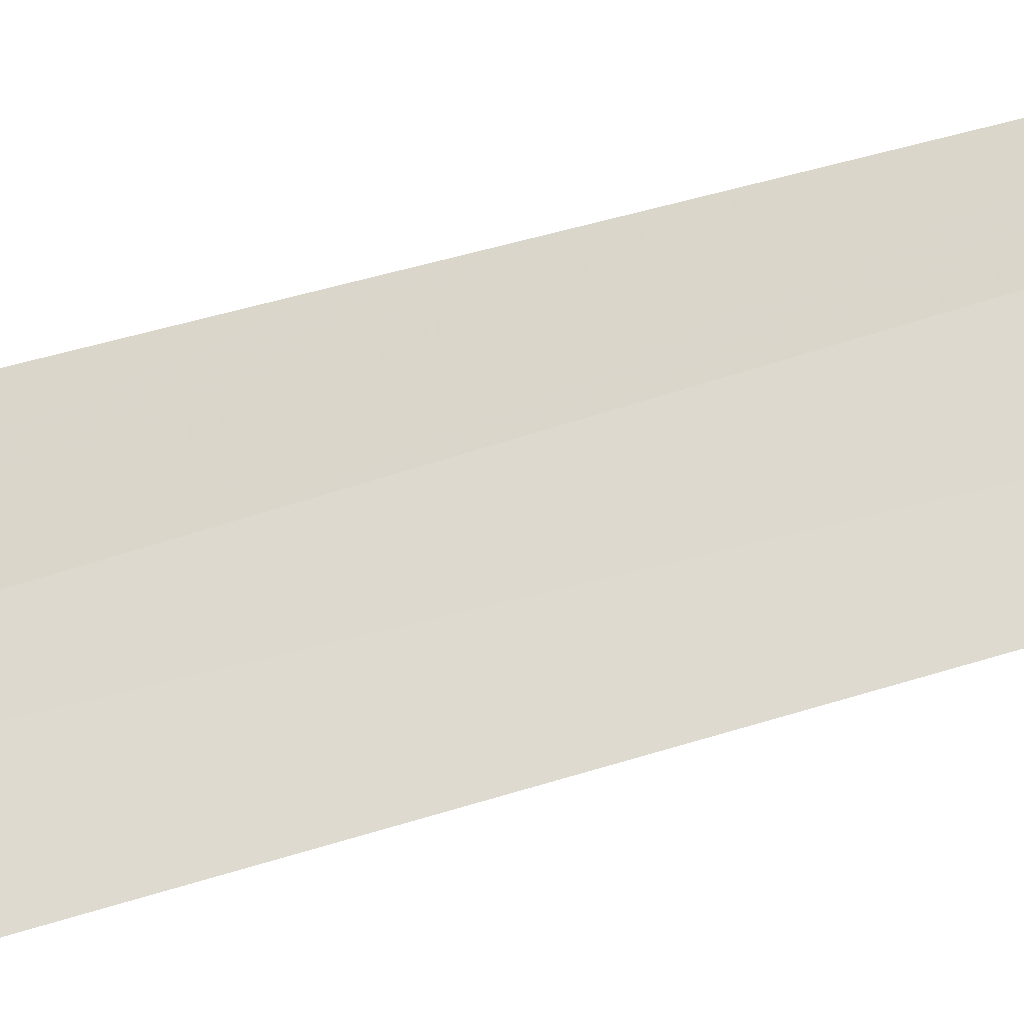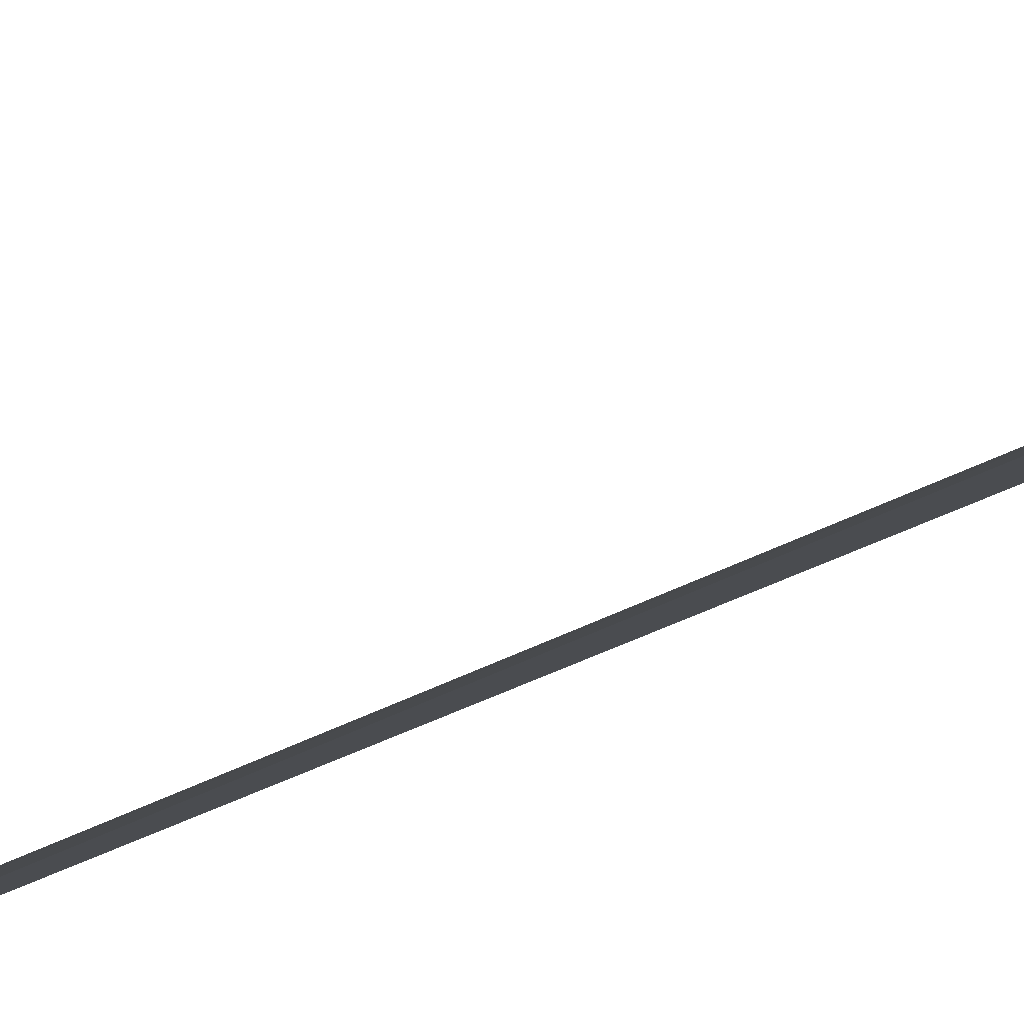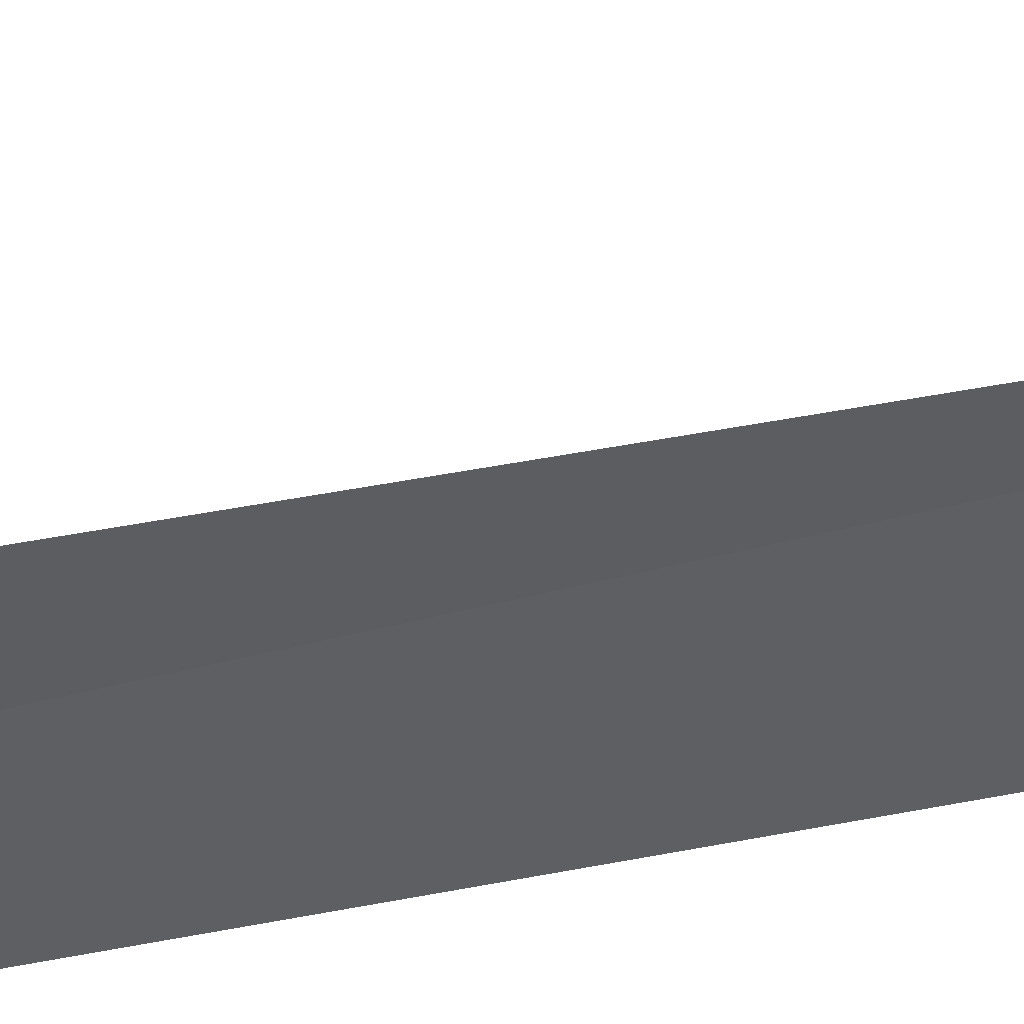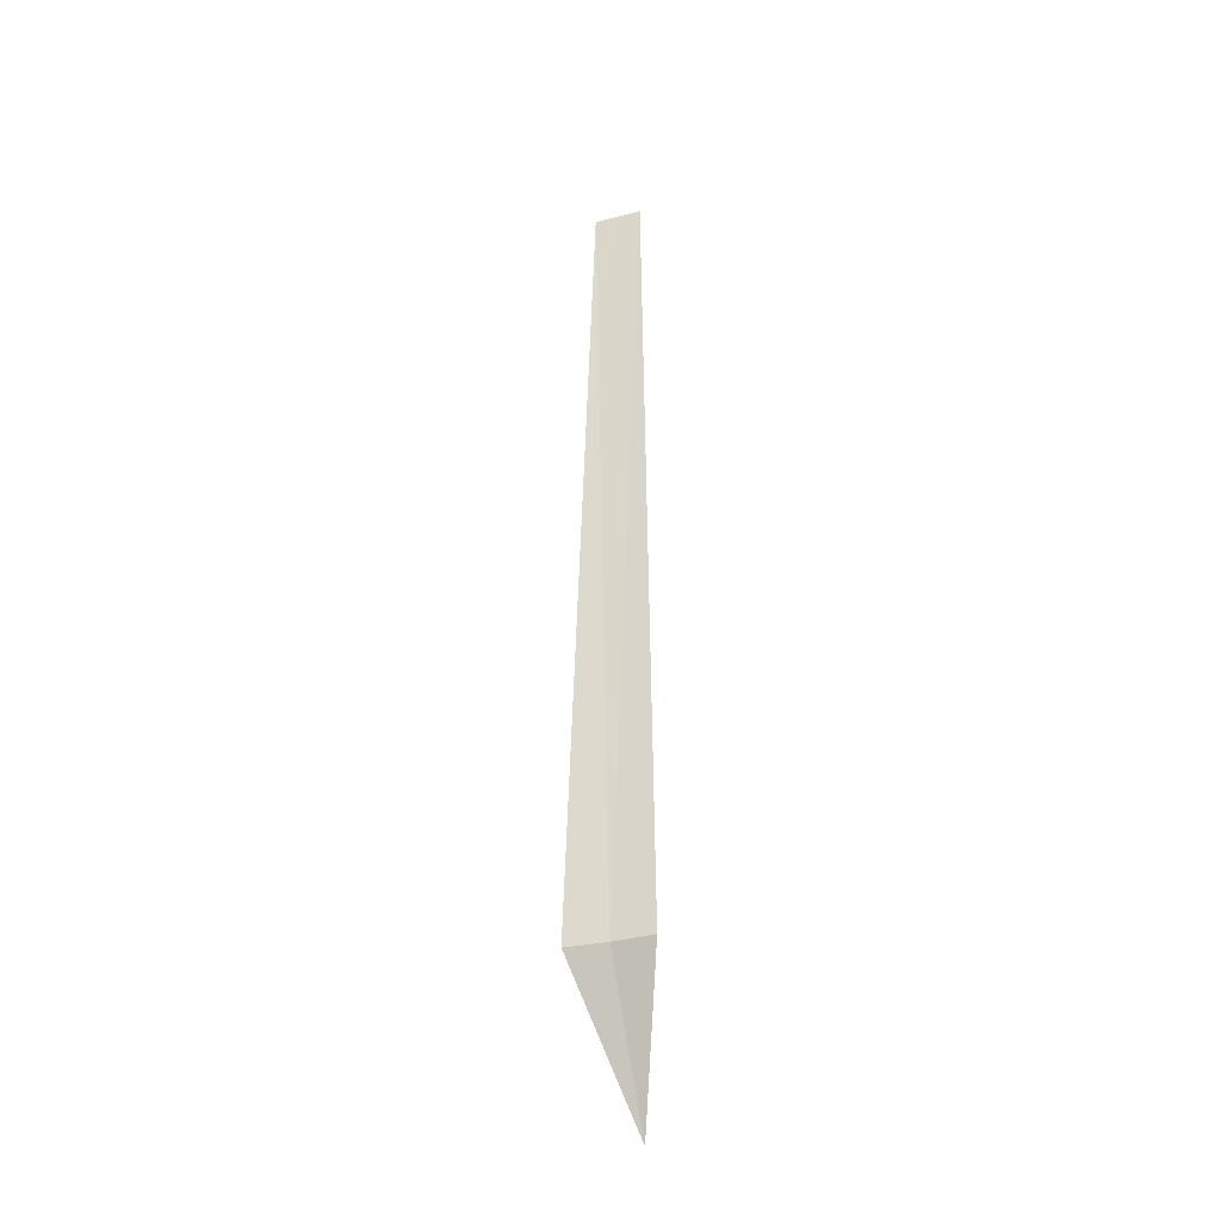
<metadata>
{"format":"obj","ext":"obj","renderer":"f3d","projection":"perspective","resolution":1024,"background":"white","views":[{"elev":-79.3,"azim":-74.4,"up":"+Y"},{"elev":-31.4,"azim":128.6,"up":"+Y"},{"elev":-6.8,"azim":-31.1,"up":"+Y"},{"elev":-35.4,"azim":-16.2,"up":"+Z"}]}
</metadata>
<code>
v 2.368 43.53 86.5
v 2.007 43.75 86.5
v 2.234 43.62 95
v 2.64 43.33 95
v 2.702 43.28 86.5
v 2.837 44.12 85
f 1 3 2
f 1 5 4
f 1 4 3
f 1 6 5
f 1 2 6

</code>
